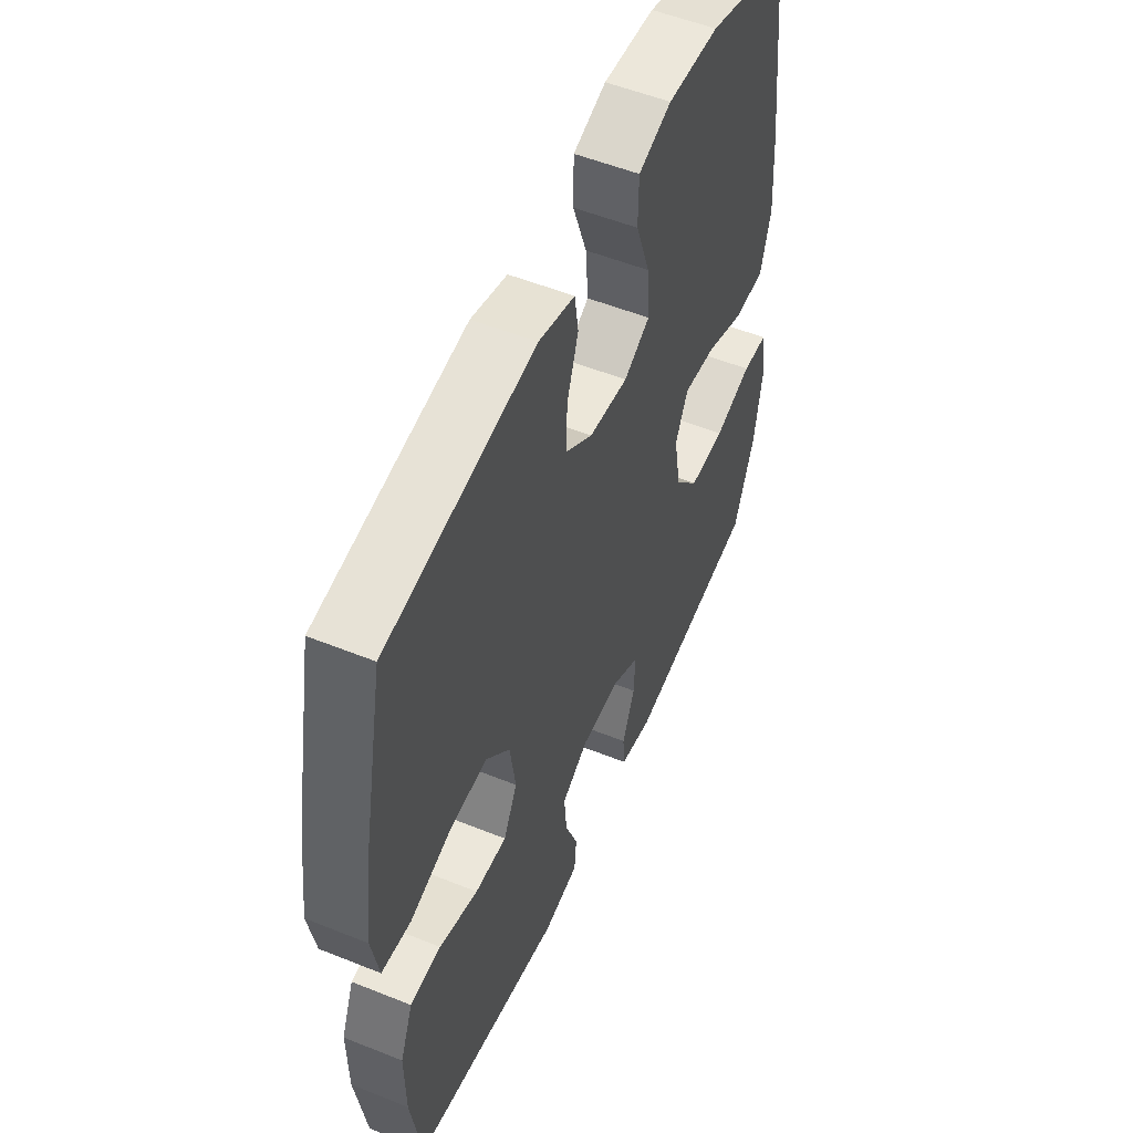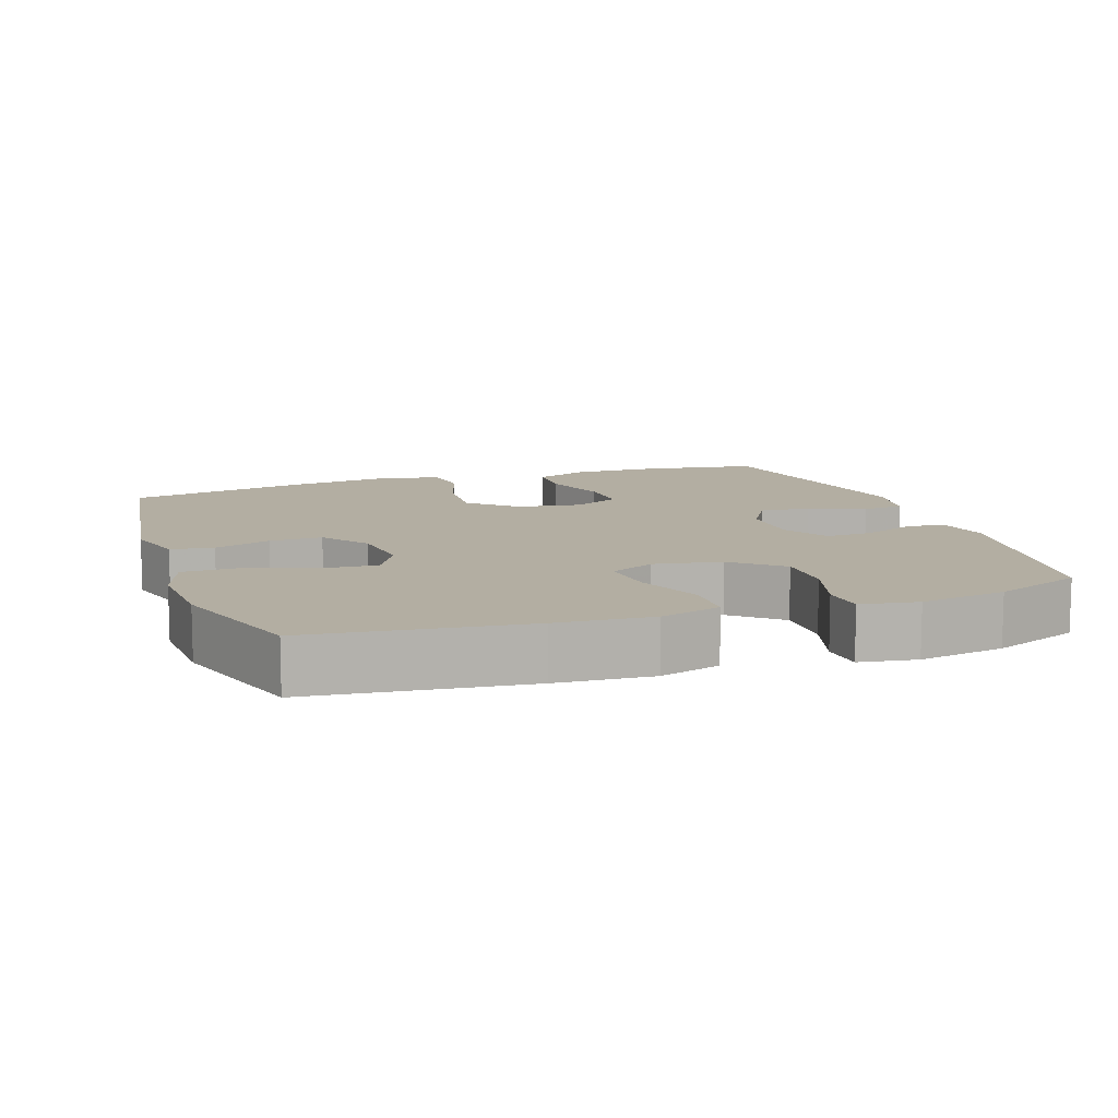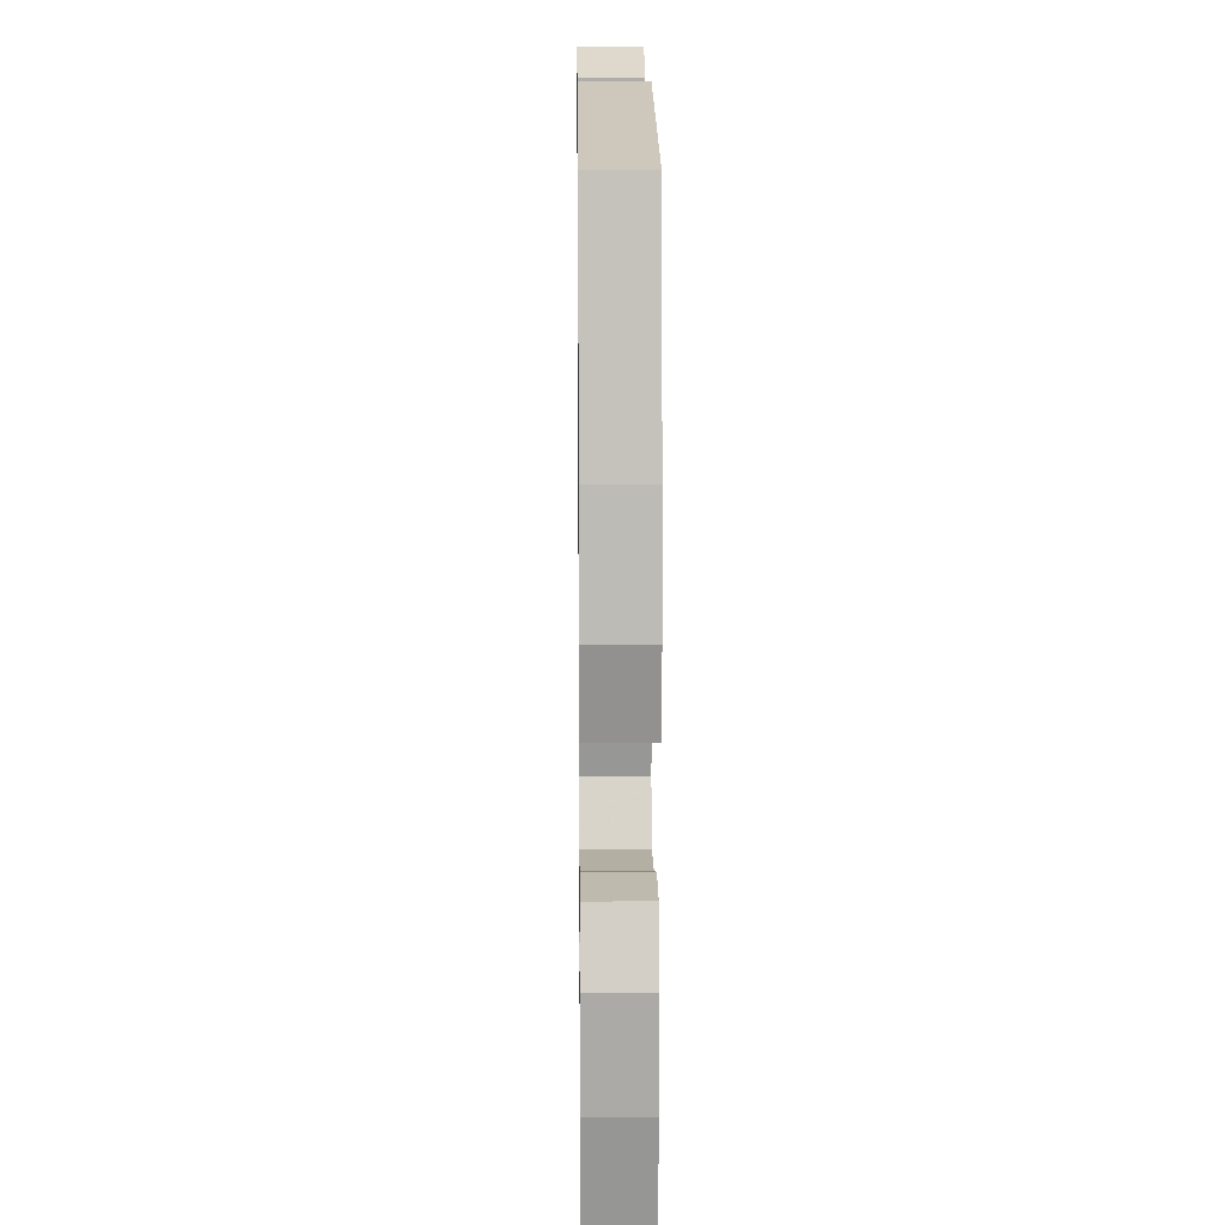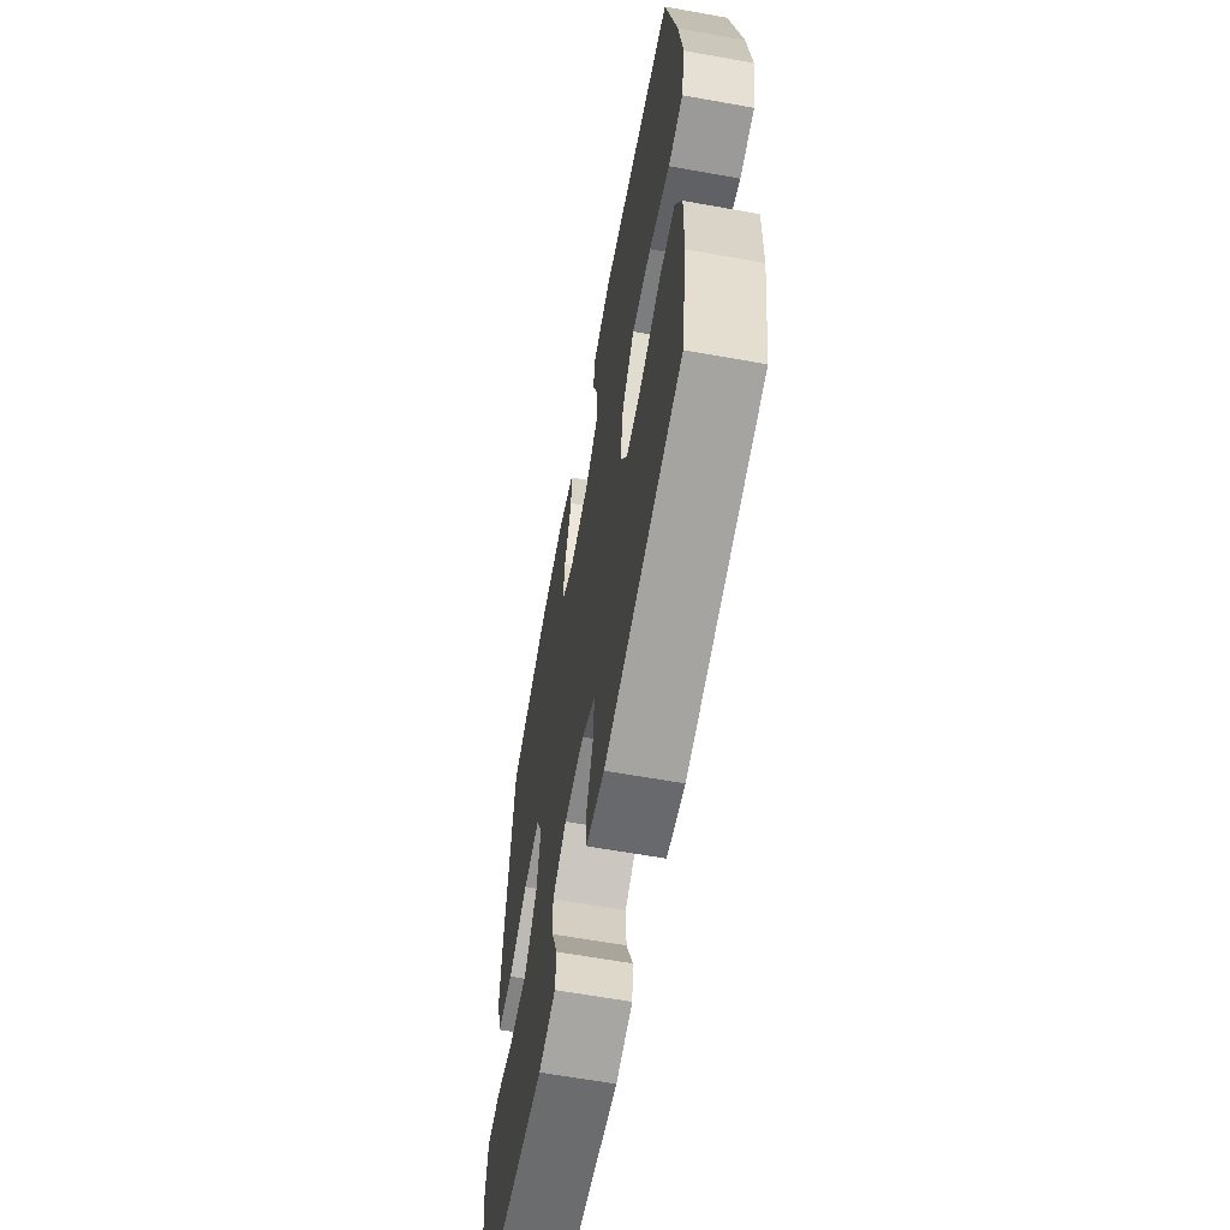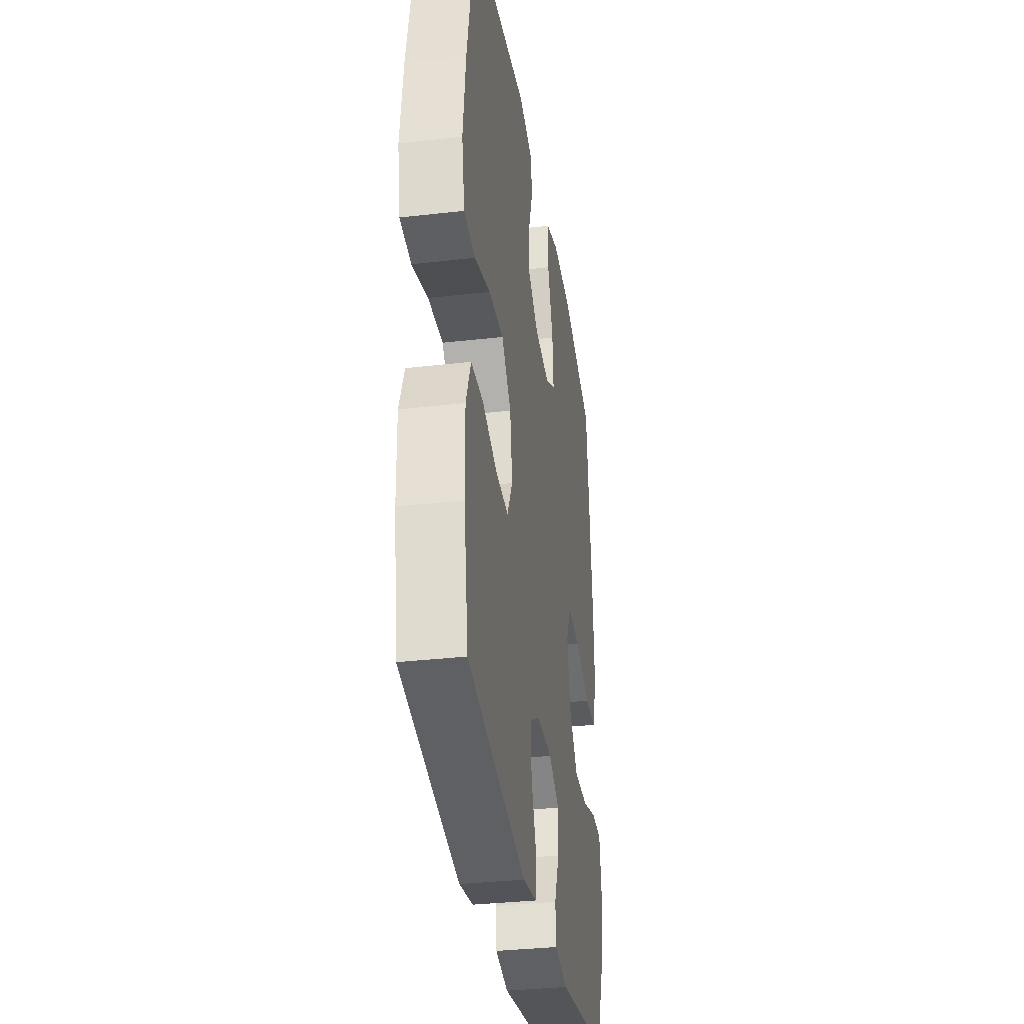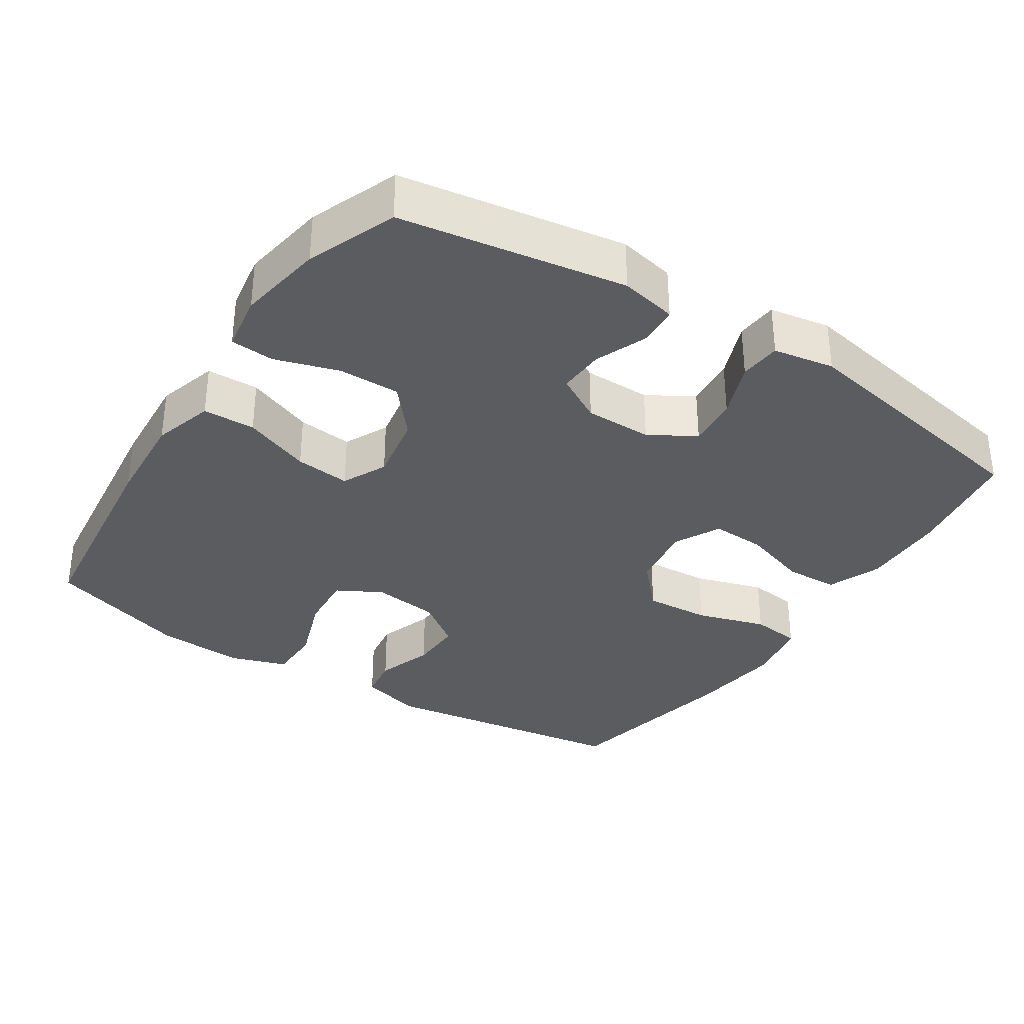
<metadata>
{"format":"obj","ext":"obj","renderer":"f3d","projection":"perspective","resolution":1024,"background":"white","views":[{"elev":53.4,"azim":-66.7,"up":"+Z"},{"elev":10.8,"azim":70.9,"up":"+Y"},{"elev":13.3,"azim":-90.7,"up":"+Z"},{"elev":-62.8,"azim":-100.3,"up":"+Z"},{"elev":-33.8,"azim":-81.1,"up":"+Z"},{"elev":-34.1,"azim":146.9,"up":"+Y"}]}
</metadata>
<code>
v -0.5 0.07 0.5
v -0.147 0.07 0.553
v -0.061 0.07 0.529
v -0.052 0.07 0.469
v -0.079 0.07 0.39
v -0.081 0.07 0.316
v -0.016 0.07 0.269
v 0.077 0.07 0.258
v 0.139 0.07 0.292
v 0.133 0.07 0.372
v 0.099 0.07 0.468
v 0.1 0.07 0.543
v 0.179 0.07 0.57
v 0.302 0.07 0.563
v 0.5 0.07 0.5
v 0.535 0.07 0.2
v 0.544 0.07 0.067
v 0.519 0.07 -0.018
v 0.446 0.07 -0.02
v 0.352 0.07 0.016
v 0.275 0.07 0.024
v 0.245 0.07 -0.038
v 0.262 0.07 -0.133
v 0.319 0.07 -0.2
v 0.405 0.07 -0.199
v 0.495 0.07 -0.171
v 0.556 0.07 -0.175
v 0.569 0.07 -0.255
v 0.549 0.07 -0.376
v 0.5 0.07 -0.5
v 0.186 0.07 -0.551
v 0.107 0.07 -0.535
v 0.103 0.07 -0.48
v 0.133 0.07 -0.406
v 0.136 0.07 -0.341
v 0.071 0.07 -0.305
v -0.023 0.07 -0.305
v -0.087 0.07 -0.343
v -0.081 0.07 -0.414
v -0.05 0.07 -0.493
v -0.055 0.07 -0.551
v -0.14 0.07 -0.566
v -0.5 0.07 -0.5
v -0.526 0.07 -0.336
v -0.528 0.07 -0.218
v -0.498 0.07 -0.143
v -0.424 0.07 -0.14
v -0.331 0.07 -0.17
v -0.255 0.07 -0.173
v -0.222 0.07 -0.109
v -0.236 0.07 -0.017
v -0.294 0.07 0.046
v -0.385 0.07 0.04
v -0.482 0.07 0.01
v -0.551 0.07 0.018
v -0.568 0.07 0.108
v -0.551 0.07 0.243
v -0.5 0 0.5
v -0.147 0 0.553
v -0.061 0 0.529
v -0.052 0 0.469
v -0.079 0 0.39
v -0.081 0 0.316
v -0.016 0 0.269
v 0.077 0 0.258
v 0.139 0 0.292
v 0.133 0 0.372
v 0.099 0 0.468
v 0.1 0 0.543
v 0.179 0 0.57
v 0.302 0 0.563
v 0.5 0 0.5
v 0.535 0 0.2
v 0.544 0 0.067
v 0.519 0 -0.018
v 0.446 0 -0.02
v 0.352 0 0.016
v 0.275 0 0.024
v 0.245 0 -0.038
v 0.262 0 -0.133
v 0.319 0 -0.2
v 0.405 0 -0.199
v 0.495 0 -0.171
v 0.556 0 -0.175
v 0.569 0 -0.255
v 0.549 0 -0.376
v 0.5 0 -0.5
v 0.186 0 -0.551
v 0.107 0 -0.535
v 0.103 0 -0.48
v 0.133 0 -0.406
v 0.136 0 -0.341
v 0.071 0 -0.305
v -0.023 0 -0.305
v -0.087 0 -0.343
v -0.081 0 -0.414
v -0.05 0 -0.493
v -0.055 0 -0.551
v -0.14 0 -0.566
v -0.5 0 -0.5
v -0.526 0 -0.336
v -0.528 0 -0.218
v -0.498 0 -0.143
v -0.424 0 -0.14
v -0.331 0 -0.17
v -0.255 0 -0.173
v -0.222 0 -0.109
v -0.236 0 -0.017
v -0.294 0 0.046
v -0.385 0 0.04
v -0.482 0 0.01
v -0.551 0 0.018
v -0.568 0 0.108
v -0.551 0 0.243
f 53 54 55 56
f 52 53 56 57
f 45 46 47 48
f 45 48 49
f 44 45 49
f 43 44 49
f 42 43 49
f 39 40 41 42
f 38 39 42 49
f 37 38 49 50
f 31 32 33 34
f 31 34 35
f 30 31 35
f 29 30 35 36
f 25 26 27 28
f 24 25 28 29
f 17 18 19 20
f 17 20 21
f 16 17 21
f 15 16 21
f 14 15 21 22
f 10 11 12 13
f 9 10 13 14
f 2 3 4 5
f 2 5 6
f 52 57 1 2
f 51 52 2 6
f 36 37 50 51
f 24 29 36 51
f 23 24 51
f 22 23 51 6
f 9 14 22
f 8 9 22
f 7 8 22
f 6 7 22
f 113 112 111 110
f 114 113 110 109
f 105 104 103 102
f 106 105 102
f 106 102 101
f 106 101 100
f 106 100 99
f 99 98 97 96
f 106 99 96 95
f 107 106 95 94
f 91 90 89 88
f 92 91 88
f 92 88 87
f 93 92 87 86
f 85 84 83 82
f 86 85 82 81
f 77 76 75 74
f 78 77 74
f 78 74 73
f 78 73 72
f 79 78 72 71
f 70 69 68 67
f 71 70 67 66
f 62 61 60 59
f 63 62 59
f 59 58 114 109
f 63 59 109 108
f 108 107 94 93
f 108 93 86 81
f 108 81 80
f 63 108 80 79
f 79 71 66
f 79 66 65
f 79 65 64
f 79 64 63
f 1 58 59 2
f 2 59 60 3
f 3 60 61 4
f 4 61 62 5
f 5 62 63 6
f 6 63 64 7
f 7 64 65 8
f 8 65 66 9
f 9 66 67 10
f 10 67 68 11
f 11 68 69 12
f 12 69 70 13
f 13 70 71 14
f 14 71 72 15
f 15 72 73 16
f 16 73 74 17
f 17 74 75 18
f 18 75 76 19
f 19 76 77 20
f 20 77 78 21
f 21 78 79 22
f 22 79 80 23
f 23 80 81 24
f 24 81 82 25
f 25 82 83 26
f 26 83 84 27
f 27 84 85 28
f 28 85 86 29
f 29 86 87 30
f 30 87 88 31
f 31 88 89 32
f 32 89 90 33
f 33 90 91 34
f 34 91 92 35
f 35 92 93 36
f 36 93 94 37
f 37 94 95 38
f 38 95 96 39
f 39 96 97 40
f 40 97 98 41
f 41 98 99 42
f 42 99 100 43
f 43 100 101 44
f 44 101 102 45
f 45 102 103 46
f 46 103 104 47
f 47 104 105 48
f 48 105 106 49
f 49 106 107 50
f 50 107 108 51
f 51 108 109 52
f 52 109 110 53
f 53 110 111 54
f 54 111 112 55
f 55 112 113 56
f 56 113 114 57
f 57 114 58 1

</code>
